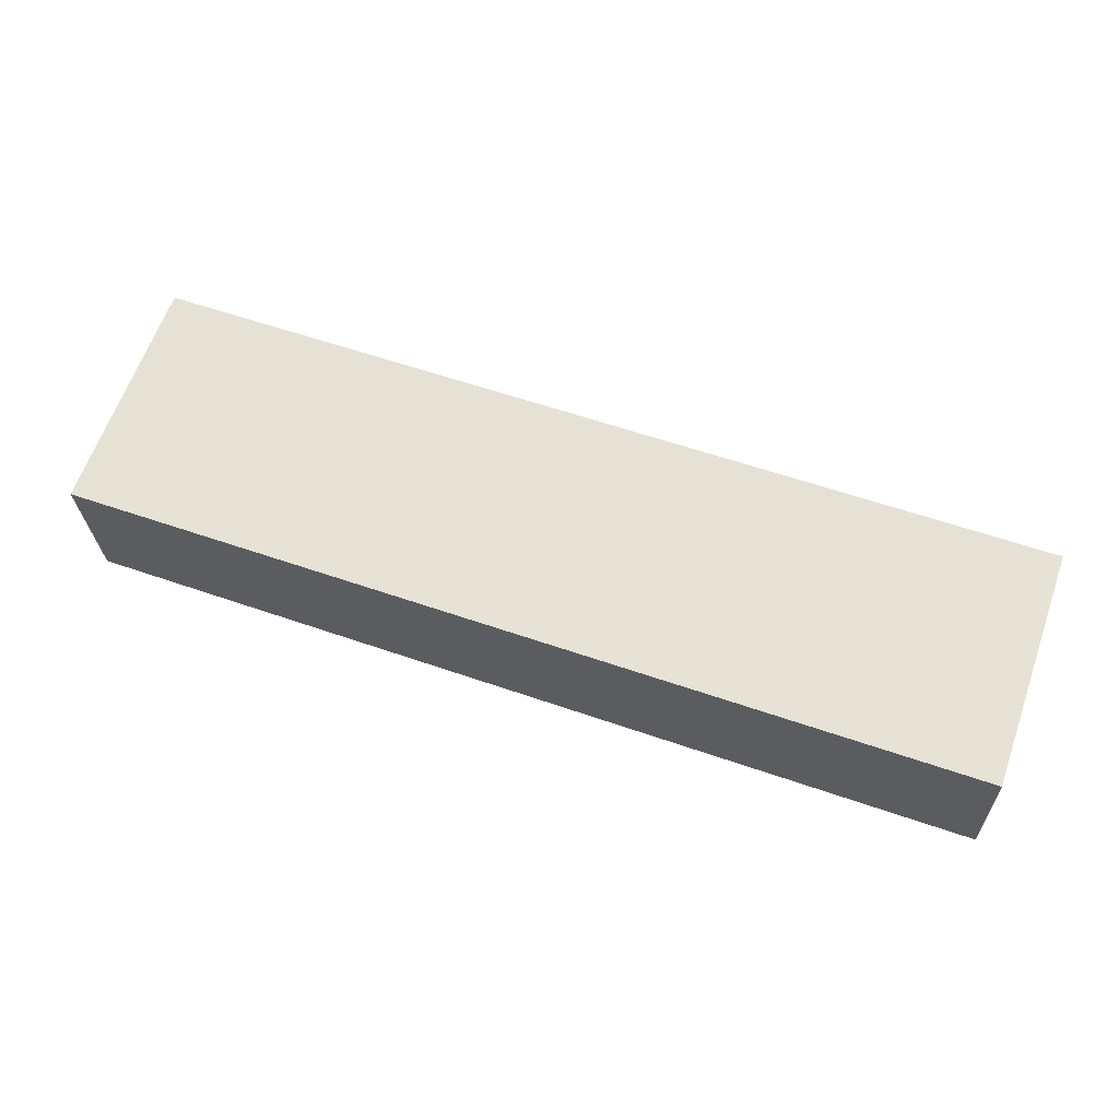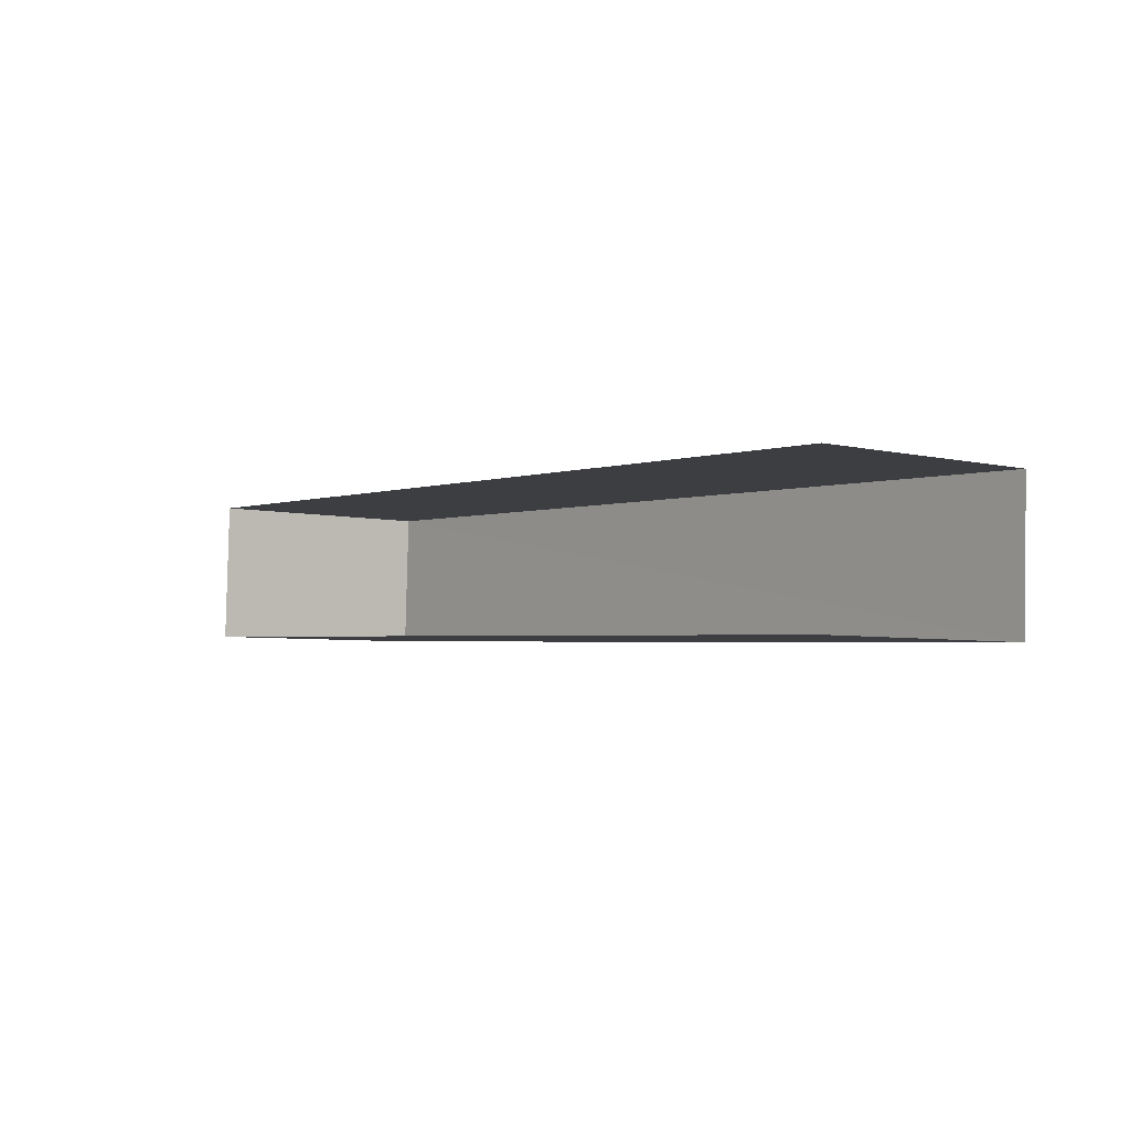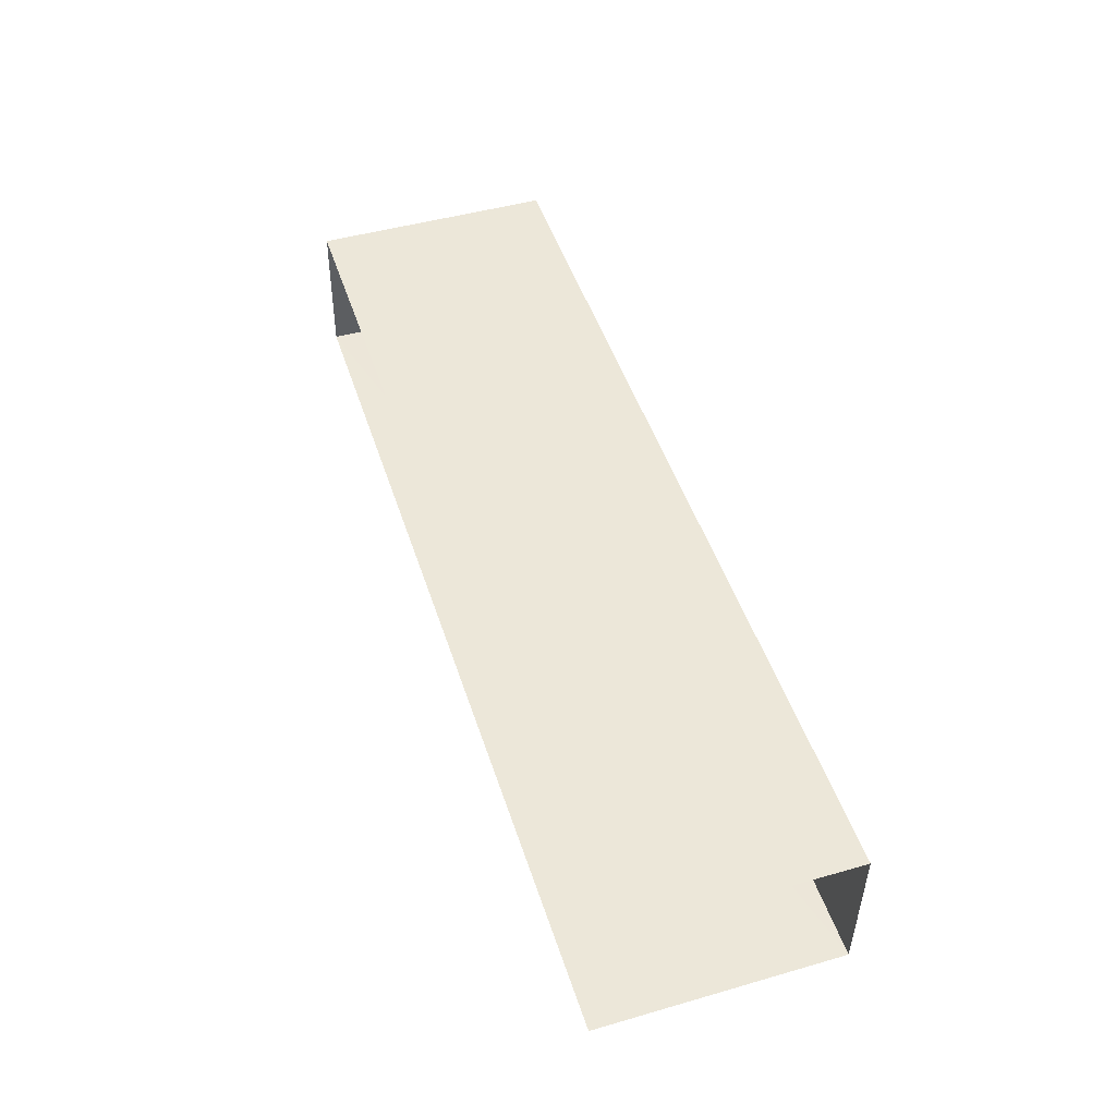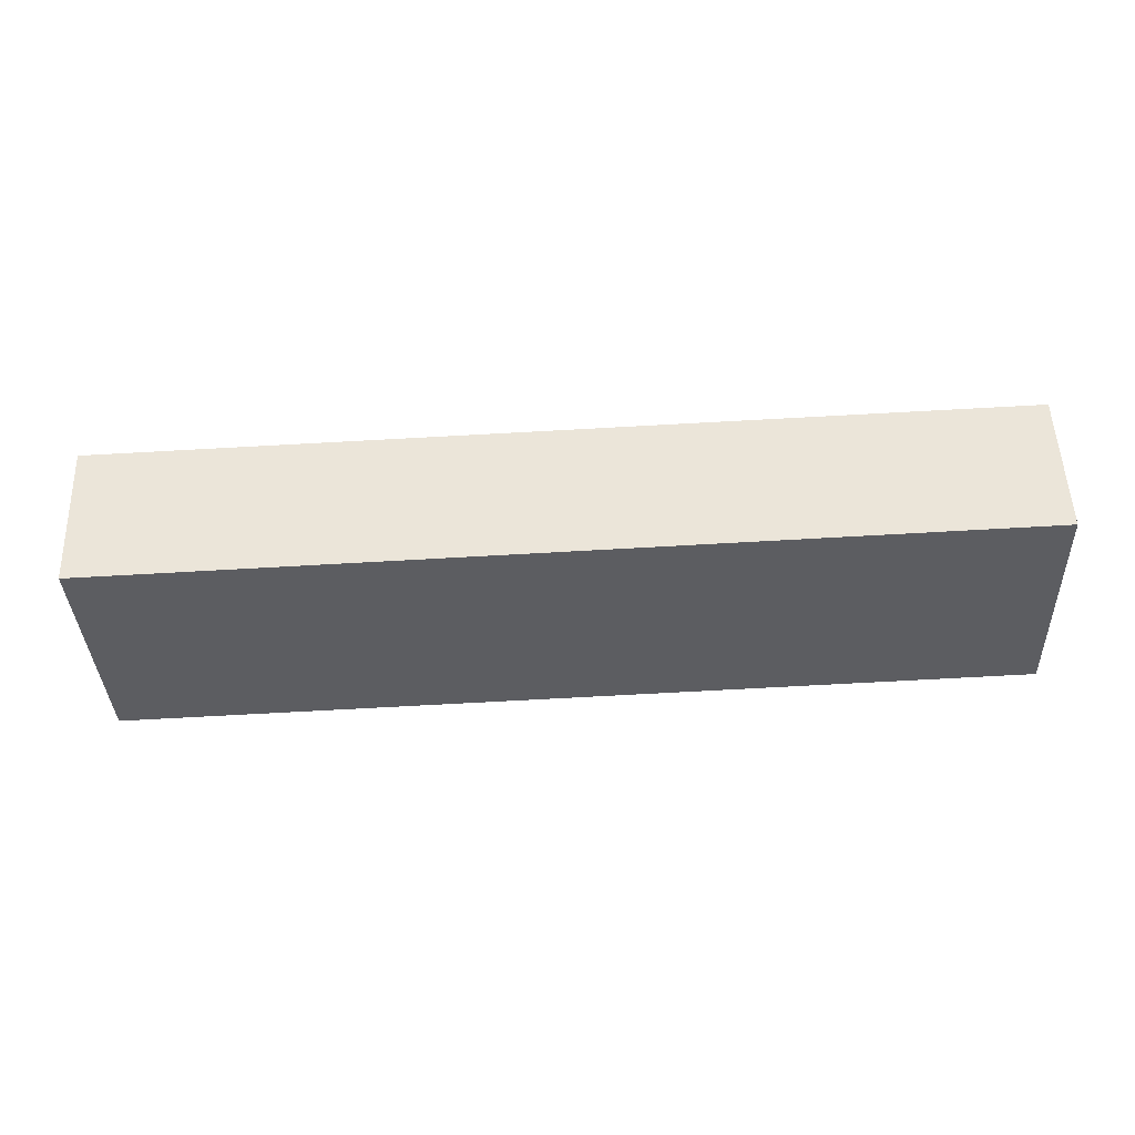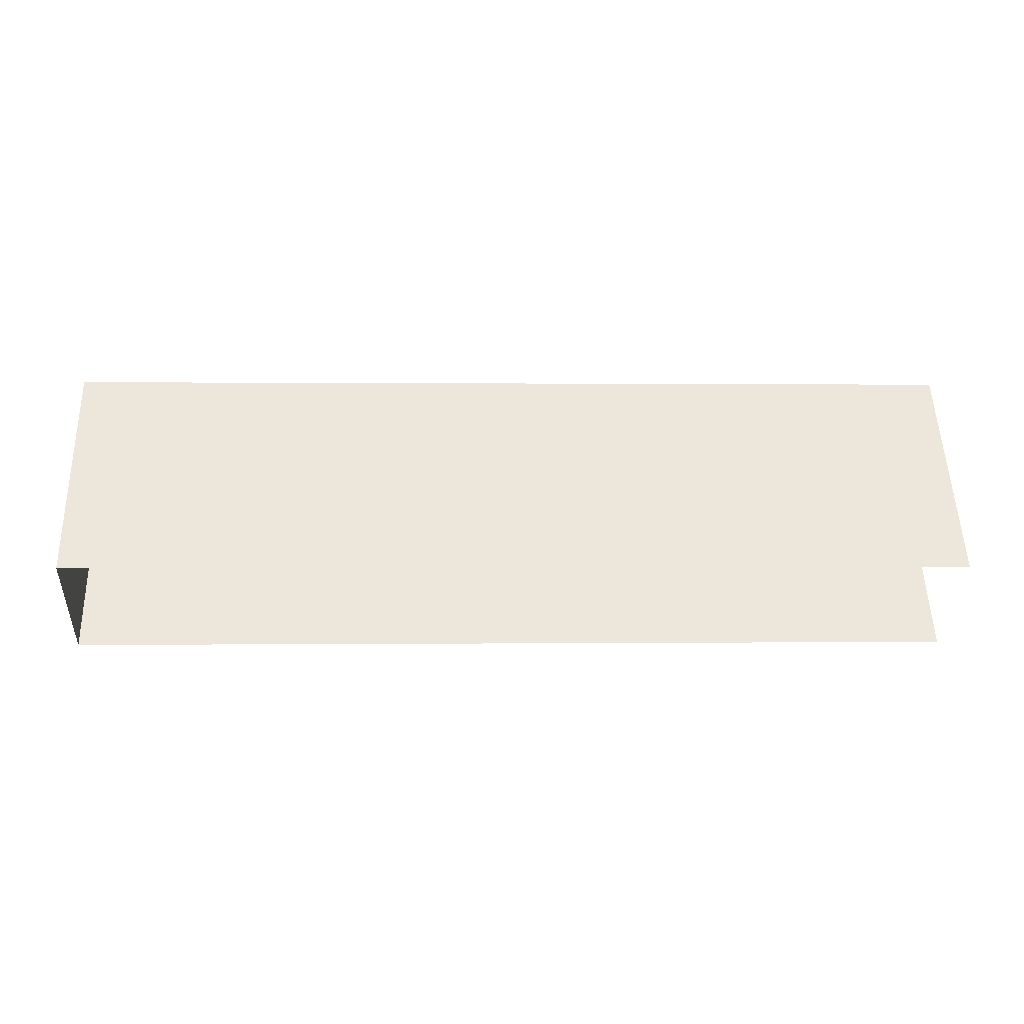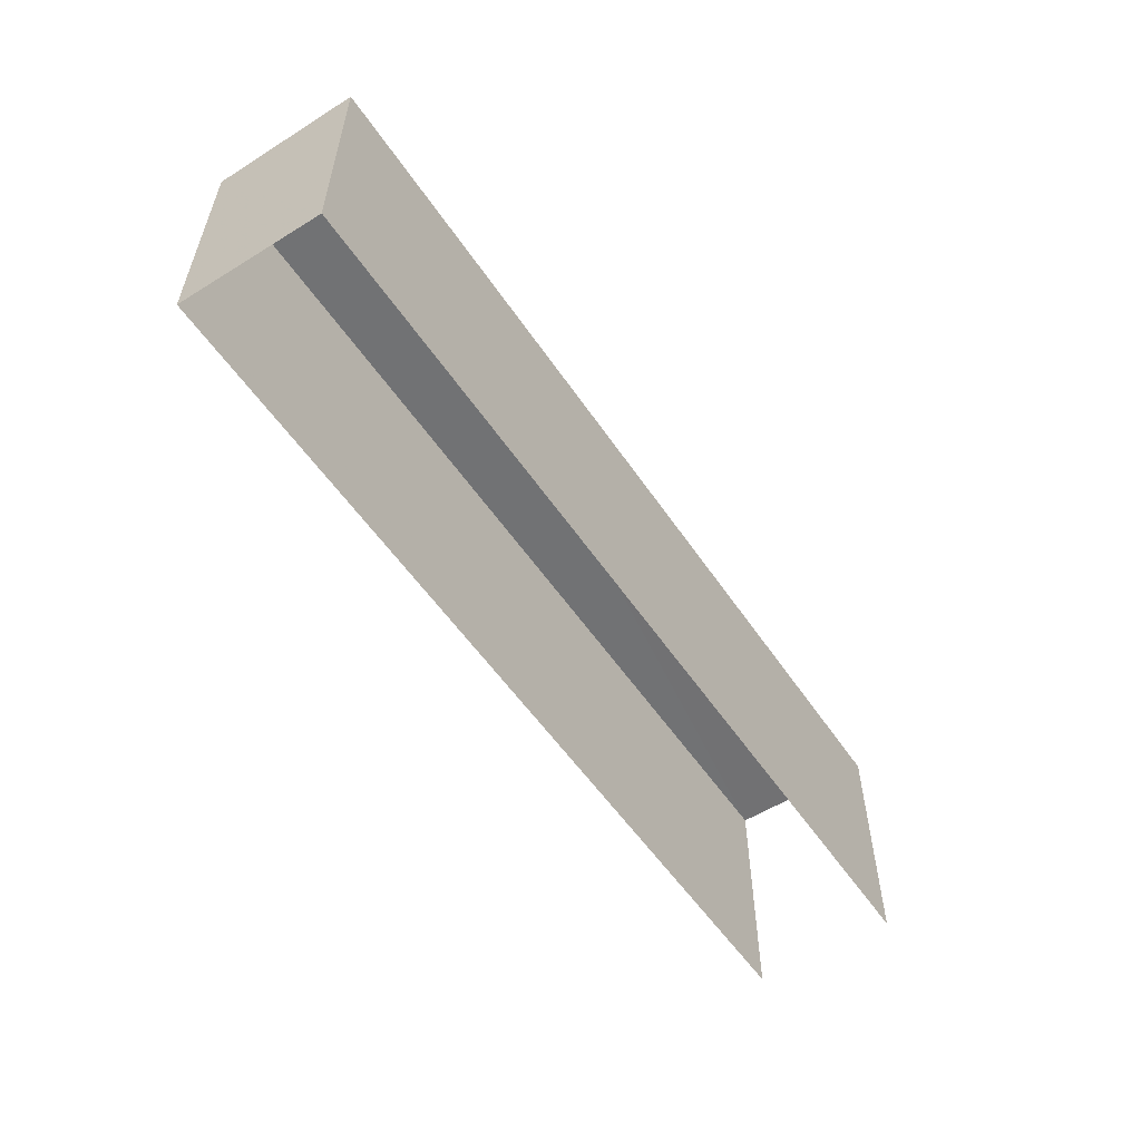
<metadata>
{"format":"obj","ext":"obj","renderer":"f3d","projection":"perspective","resolution":1024,"background":"white","views":[{"elev":63.9,"azim":19.7,"up":"+Y"},{"elev":-4.6,"azim":-128.5,"up":"+Y"},{"elev":46.7,"azim":-107.9,"up":"+Y"},{"elev":-36.6,"azim":2.5,"up":"+Y"},{"elev":53.9,"azim":178.6,"up":"+Y"},{"elev":-55.4,"azim":125.5,"up":"+Z"}]}
</metadata>
<code>
v -3.734e+05 -1.056e+05 21.74
v -3.734e+05 -1.056e+05 21.74
v -3.733e+05 -1.056e+05 21.73
v -3.733e+05 -1.056e+05 21.73
v -3.734e+05 -1.056e+05 25.48
v -3.733e+05 -1.056e+05 25.48
v -3.733e+05 -1.056e+05 25.48
v -3.734e+05 -1.056e+05 25.48
f 1 2 3
f 4 1 3
f 5 2 1
f 5 8 2
f 5 6 7
f 8 5 7
f 5 1 4
f 6 5 4
f 6 4 3
f 7 6 3
f 8 3 2
f 8 7 3

</code>
